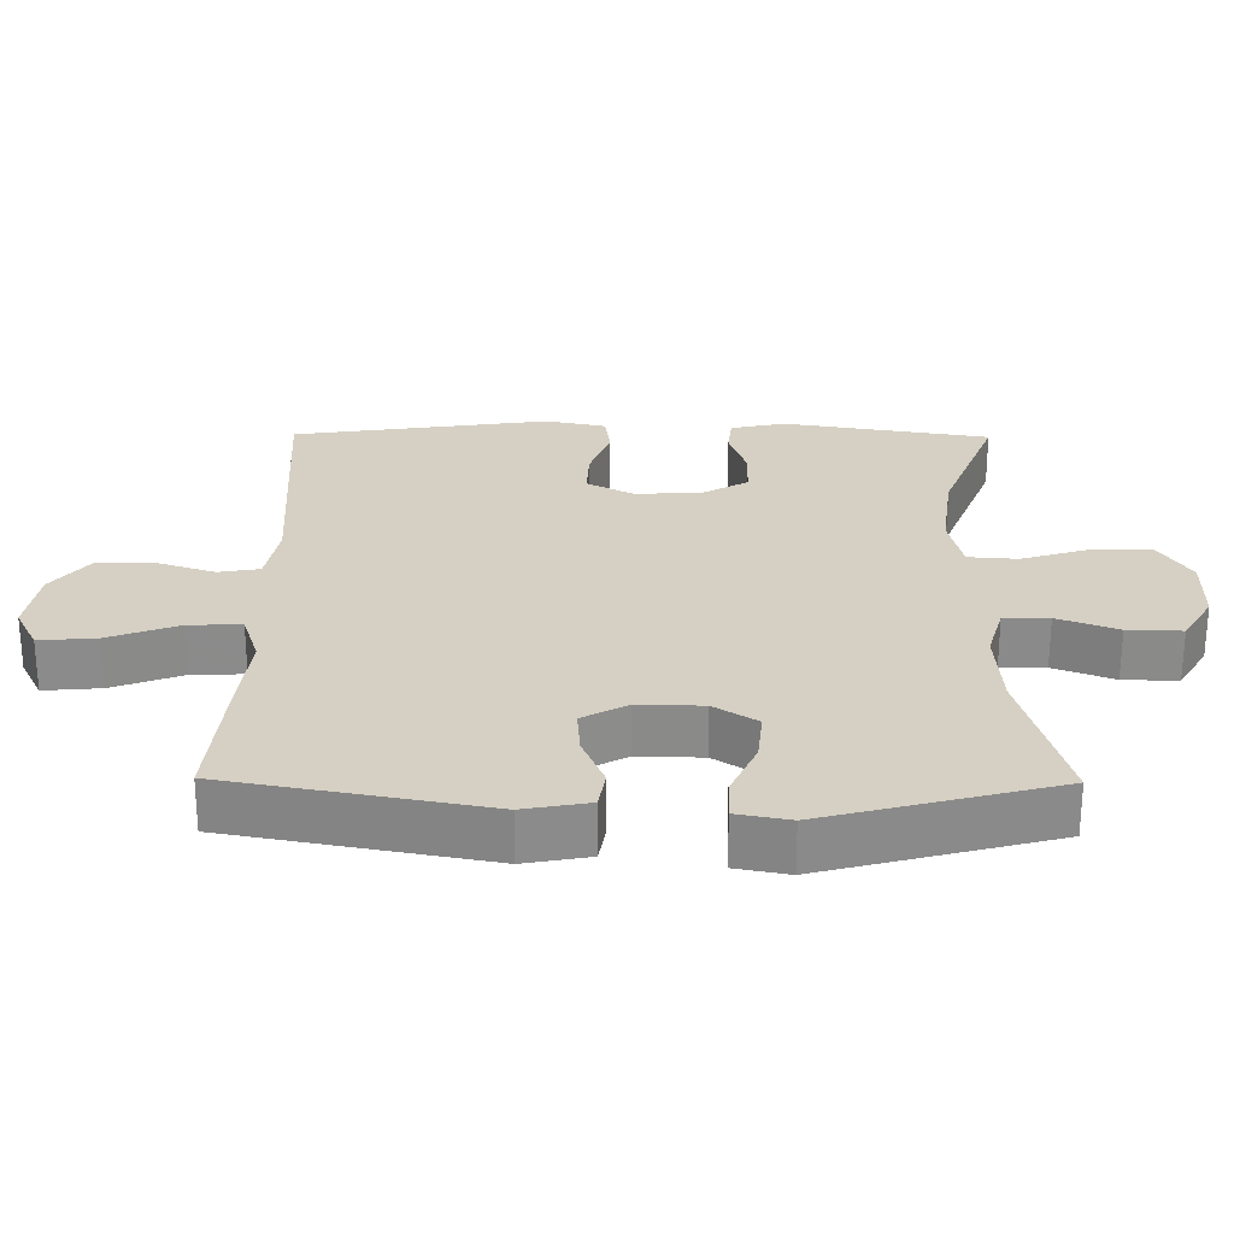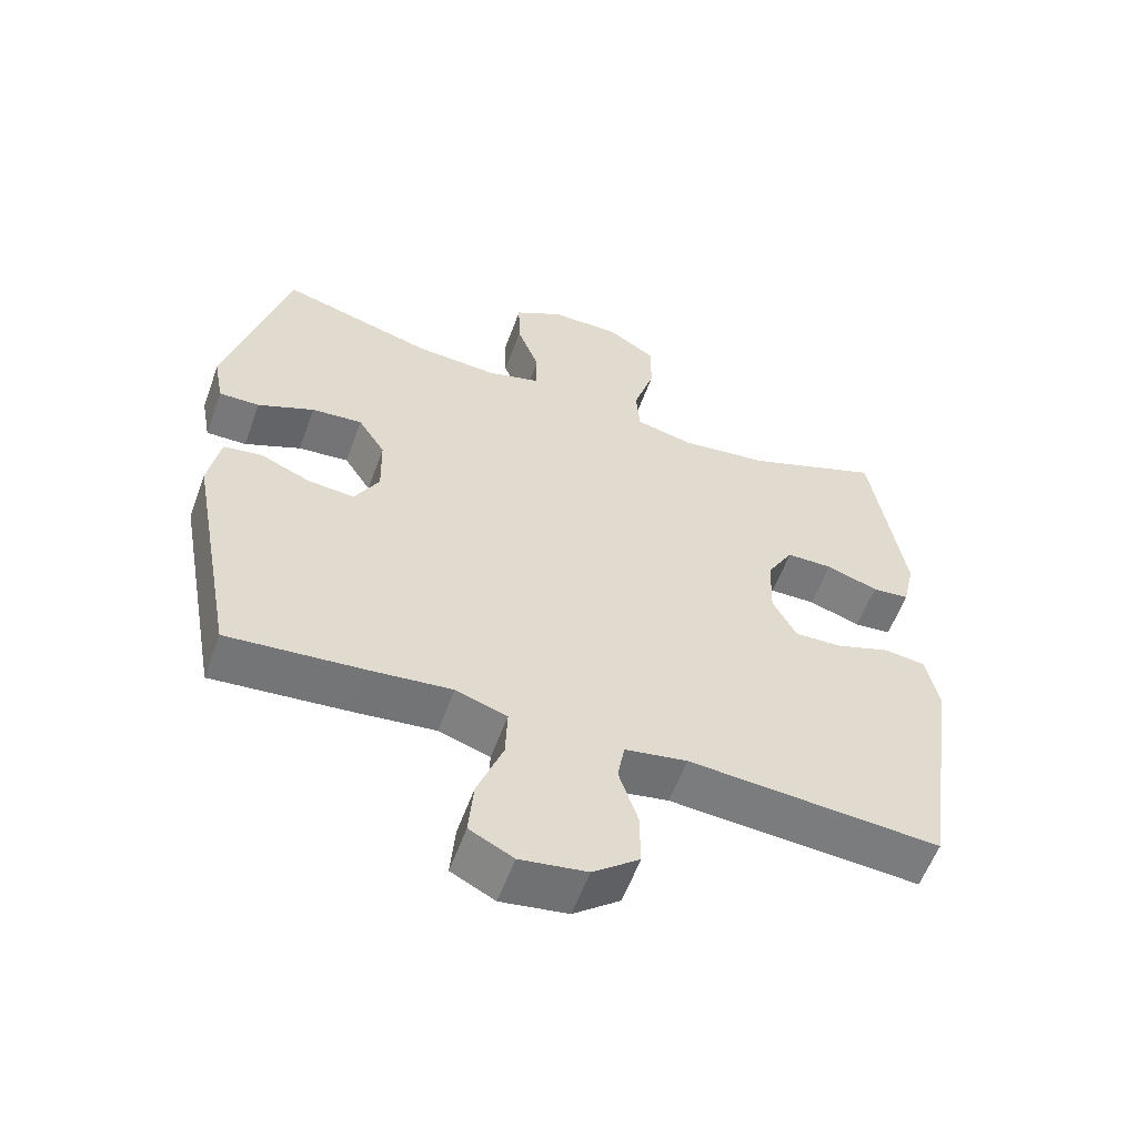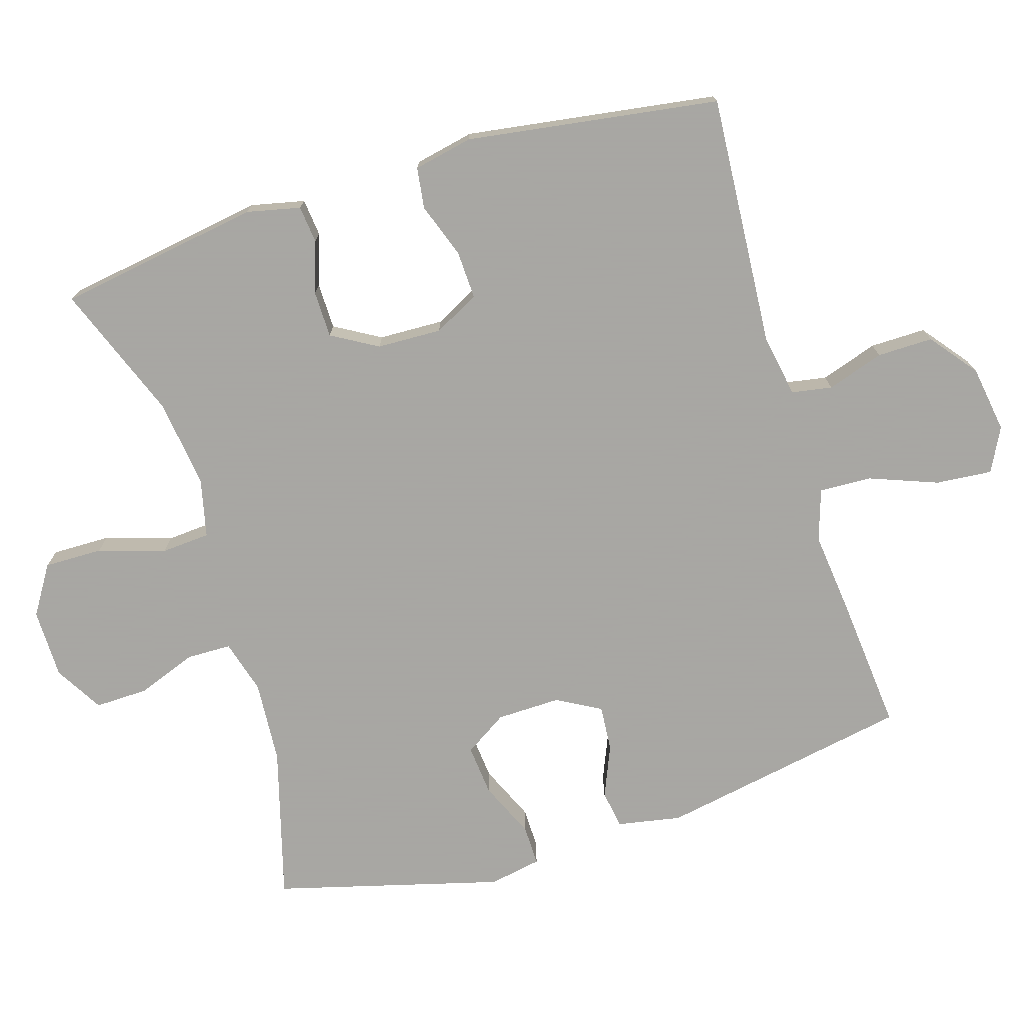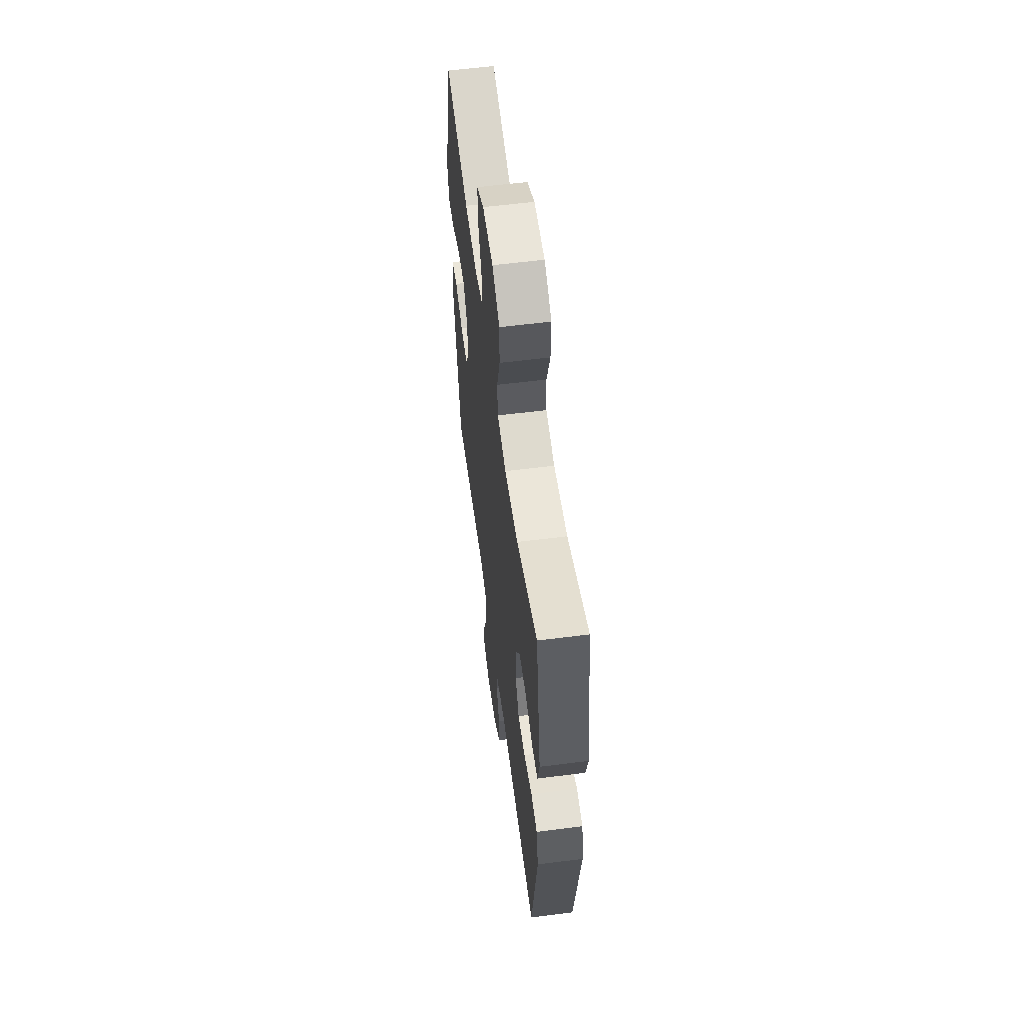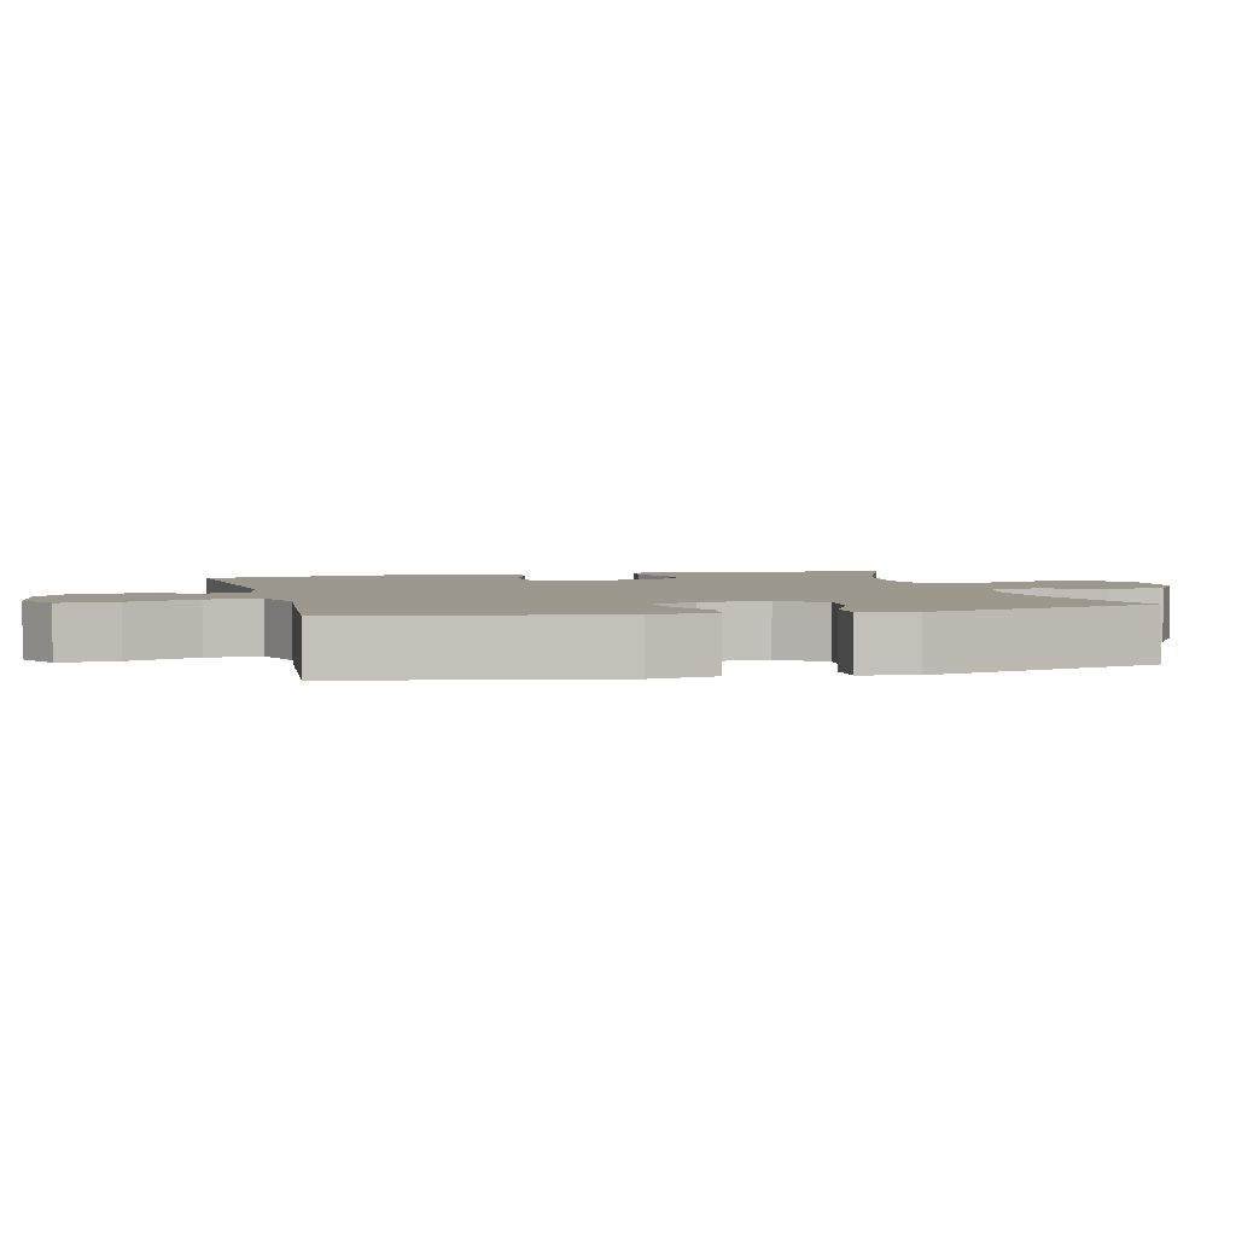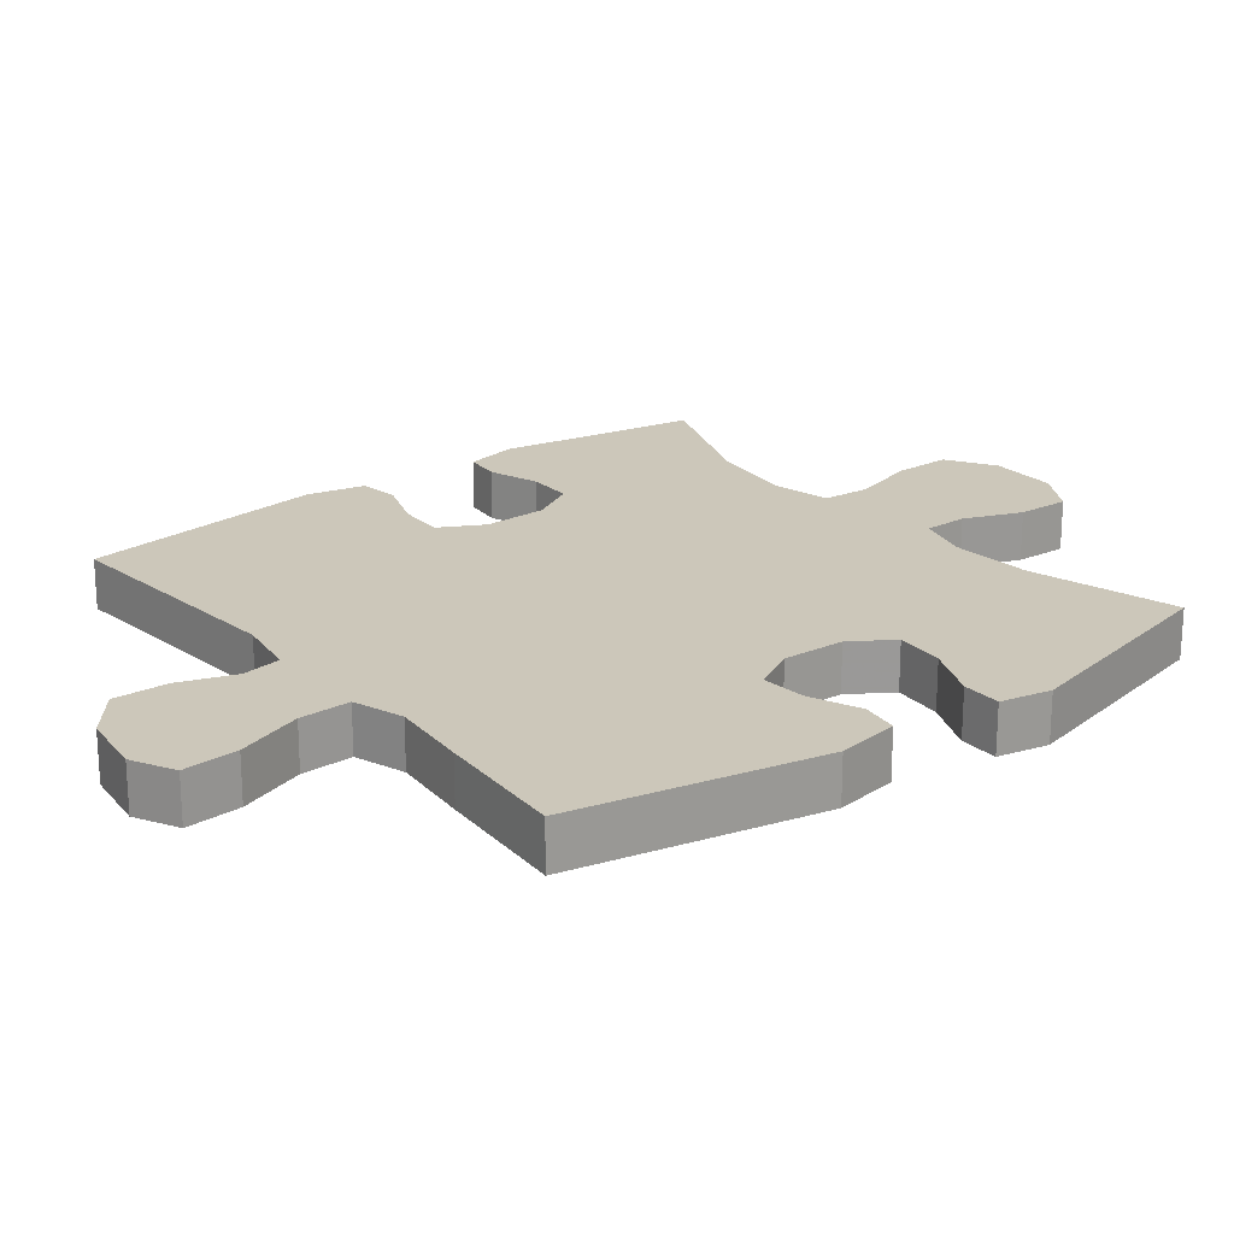
<metadata>
{"format":"obj","ext":"obj","renderer":"f3d","projection":"perspective","resolution":1024,"background":"white","views":[{"elev":26.4,"azim":-89.4,"up":"+Y"},{"elev":-57.8,"azim":-19.9,"up":"+Z"},{"elev":-74.4,"azim":107.0,"up":"+Y"},{"elev":58.8,"azim":82.5,"up":"+Z"},{"elev":3.2,"azim":-104.0,"up":"+Y"},{"elev":21.3,"azim":-127.8,"up":"+Y"}]}
</metadata>
<code>
v 0.5 0.07 -0.5
v 0.138 0.07 -0.475
v 0.048 0.07 -0.491
v 0.038 0.07 -0.549
v 0.065 0.07 -0.631
v 0.066 0.07 -0.711
v -0.001 0.07 -0.764
v -0.097 0.07 -0.779
v -0.16 0.07 -0.747
v -0.153 0.07 -0.666
v -0.116 0.07 -0.568
v -0.113 0.07 -0.493
v -0.187 0.07 -0.469
v -0.305 0.07 -0.482
v -0.5 0.07 -0.5
v -0.567 0.07 -0.137
v -0.55 0.07 -0.045
v -0.495 0.07 -0.036
v -0.421 0.07 -0.067
v -0.355 0.07 -0.072
v -0.32 0.07 -0.009
v -0.322 0.07 0.083
v -0.361 0.07 0.144
v -0.434 0.07 0.137
v -0.515 0.07 0.101
v -0.573 0.07 0.1
v -0.587 0.07 0.175
v -0.5 0.07 0.5
v -0.282 0.07 0.439
v -0.163 0.07 0.431
v -0.086 0.07 0.453
v -0.085 0.07 0.517
v -0.117 0.07 0.602
v -0.119 0.07 0.679
v -0.05 0.07 0.72
v 0.05 0.07 0.721
v 0.12 0.07 0.677
v 0.119 0.07 0.593
v 0.089 0.07 0.497
v 0.094 0.07 0.427
v 0.177 0.07 0.408
v 0.304 0.07 0.424
v 0.5 0.07 0.5
v 0.547 0.07 0.208
v 0.53 0.07 0.131
v 0.476 0.07 0.125
v 0.402 0.07 0.15
v 0.335 0.07 0.149
v 0.297 0.07 0.083
v 0.294 0.07 -0.01
v 0.328 0.07 -0.075
v 0.397 0.07 -0.072
v 0.476 0.07 -0.044
v 0.535 0.07 -0.052
v 0.553 0.07 -0.137
v 0.5 0 -0.5
v 0.138 0 -0.475
v 0.048 0 -0.491
v 0.038 0 -0.549
v 0.065 0 -0.631
v 0.066 0 -0.711
v -0.001 0 -0.764
v -0.097 0 -0.779
v -0.16 0 -0.747
v -0.153 0 -0.666
v -0.116 0 -0.568
v -0.113 0 -0.493
v -0.187 0 -0.469
v -0.305 0 -0.482
v -0.5 0 -0.5
v -0.567 0 -0.137
v -0.55 0 -0.045
v -0.495 0 -0.036
v -0.421 0 -0.067
v -0.355 0 -0.072
v -0.32 0 -0.009
v -0.322 0 0.083
v -0.361 0 0.144
v -0.434 0 0.137
v -0.515 0 0.101
v -0.573 0 0.1
v -0.587 0 0.175
v -0.5 0 0.5
v -0.282 0 0.439
v -0.163 0 0.431
v -0.086 0 0.453
v -0.085 0 0.517
v -0.117 0 0.602
v -0.119 0 0.679
v -0.05 0 0.72
v 0.05 0 0.721
v 0.12 0 0.677
v 0.119 0 0.593
v 0.089 0 0.497
v 0.094 0 0.427
v 0.177 0 0.408
v 0.304 0 0.424
v 0.5 0 0.5
v 0.547 0 0.208
v 0.53 0 0.131
v 0.476 0 0.125
v 0.402 0 0.15
v 0.335 0 0.149
v 0.297 0 0.083
v 0.294 0 -0.01
v 0.328 0 -0.075
v 0.397 0 -0.072
v 0.476 0 -0.044
v 0.535 0 -0.052
v 0.553 0 -0.137
f 55 1 2
f 54 55 2
f 53 54 2
f 52 53 2
f 51 52 2 3
f 50 51 3
f 49 50 3
f 45 46 47
f 44 45 47
f 43 44 47
f 42 43 47
f 41 42 47 48
f 40 41 48 49
f 37 38 39
f 36 37 39
f 35 36 39
f 34 35 39
f 33 34 39
f 32 33 39
f 31 32 39 40
f 40 49 3
f 31 40 3
f 30 31 3
f 27 28 29
f 26 27 29
f 25 26 29
f 24 25 29
f 23 24 29 30
f 17 18 19
f 16 17 19
f 15 16 19
f 14 15 19
f 13 14 19
f 12 13 19 20
f 9 10 11
f 8 9 11
f 7 8 11
f 6 7 11
f 5 6 11
f 4 5 11
f 4 11 12
f 12 20 21
f 4 12 21
f 3 4 21
f 22 23 30 3
f 3 21 22
f 57 56 110
f 57 110 109
f 57 109 108
f 57 108 107
f 58 57 107 106
f 58 106 105
f 58 105 104
f 102 101 100
f 102 100 99
f 102 99 98
f 102 98 97
f 103 102 97 96
f 104 103 96 95
f 94 93 92
f 94 92 91
f 94 91 90
f 94 90 89
f 94 89 88
f 94 88 87
f 95 94 87 86
f 58 104 95
f 58 95 86
f 58 86 85
f 84 83 82
f 84 82 81
f 84 81 80
f 84 80 79
f 85 84 79 78
f 74 73 72
f 74 72 71
f 74 71 70
f 74 70 69
f 74 69 68
f 75 74 68 67
f 66 65 64
f 66 64 63
f 66 63 62
f 66 62 61
f 66 61 60
f 66 60 59
f 67 66 59
f 76 75 67
f 76 67 59
f 76 59 58
f 58 85 78 77
f 77 76 58
f 1 56 57 2
f 2 57 58 3
f 3 58 59 4
f 4 59 60 5
f 5 60 61 6
f 6 61 62 7
f 7 62 63 8
f 8 63 64 9
f 9 64 65 10
f 10 65 66 11
f 11 66 67 12
f 12 67 68 13
f 13 68 69 14
f 14 69 70 15
f 15 70 71 16
f 16 71 72 17
f 17 72 73 18
f 18 73 74 19
f 19 74 75 20
f 20 75 76 21
f 21 76 77 22
f 22 77 78 23
f 23 78 79 24
f 24 79 80 25
f 25 80 81 26
f 26 81 82 27
f 27 82 83 28
f 28 83 84 29
f 29 84 85 30
f 30 85 86 31
f 31 86 87 32
f 32 87 88 33
f 33 88 89 34
f 34 89 90 35
f 35 90 91 36
f 36 91 92 37
f 37 92 93 38
f 38 93 94 39
f 39 94 95 40
f 40 95 96 41
f 41 96 97 42
f 42 97 98 43
f 43 98 99 44
f 44 99 100 45
f 45 100 101 46
f 46 101 102 47
f 47 102 103 48
f 48 103 104 49
f 49 104 105 50
f 50 105 106 51
f 51 106 107 52
f 52 107 108 53
f 53 108 109 54
f 54 109 110 55
f 55 110 56 1

</code>
